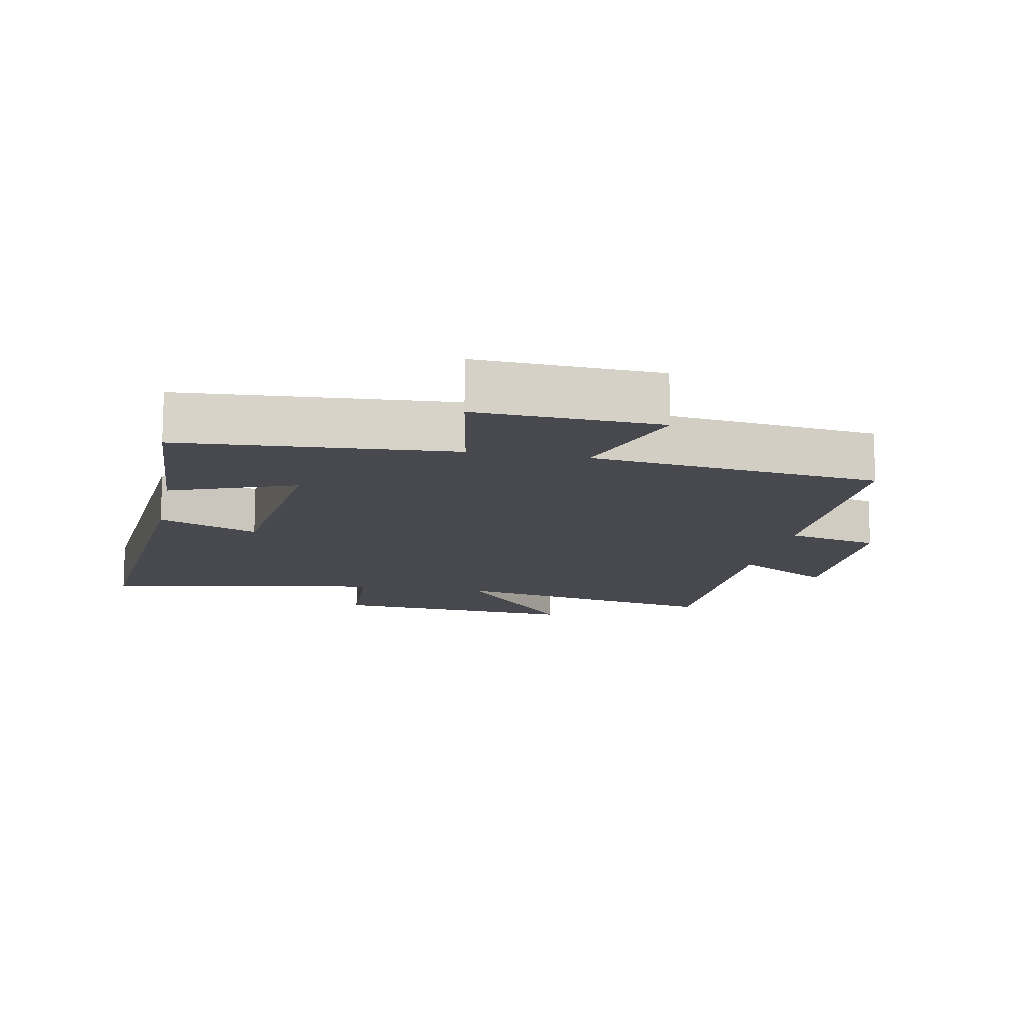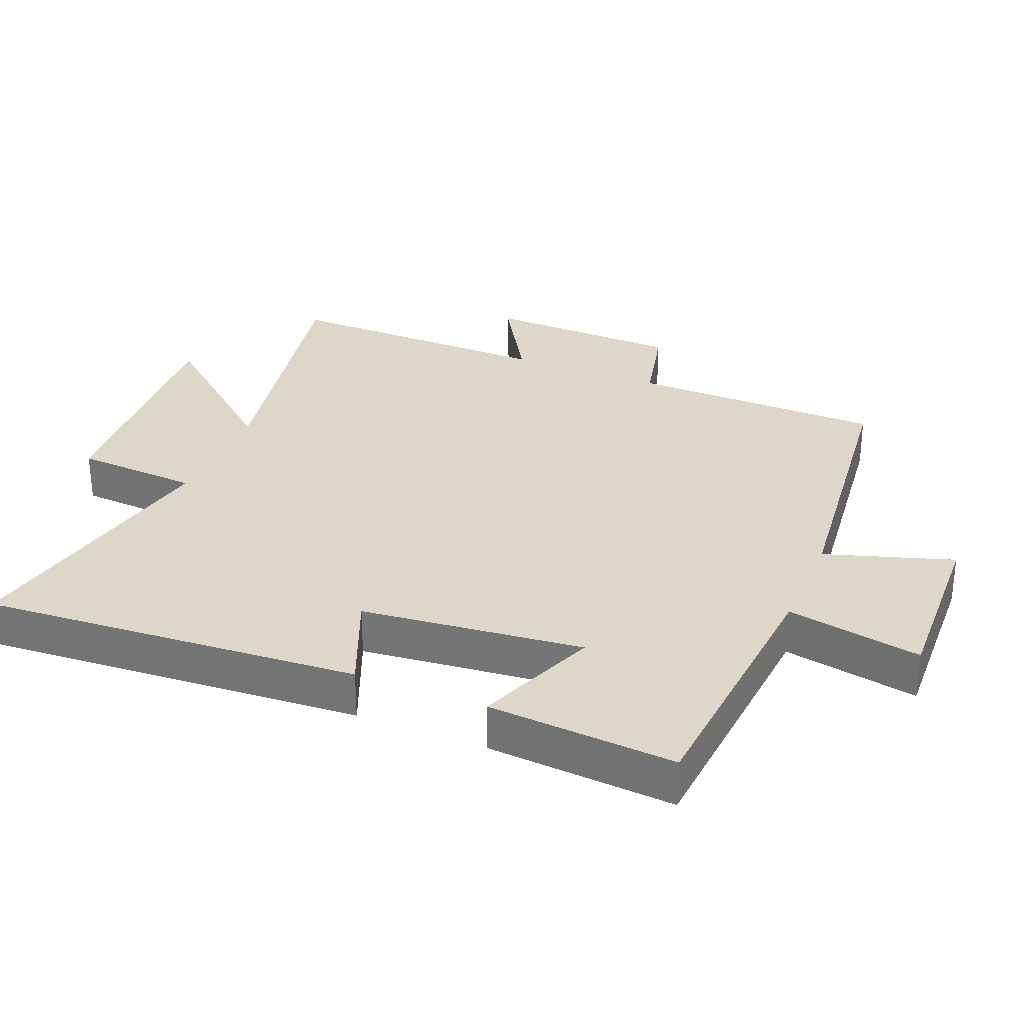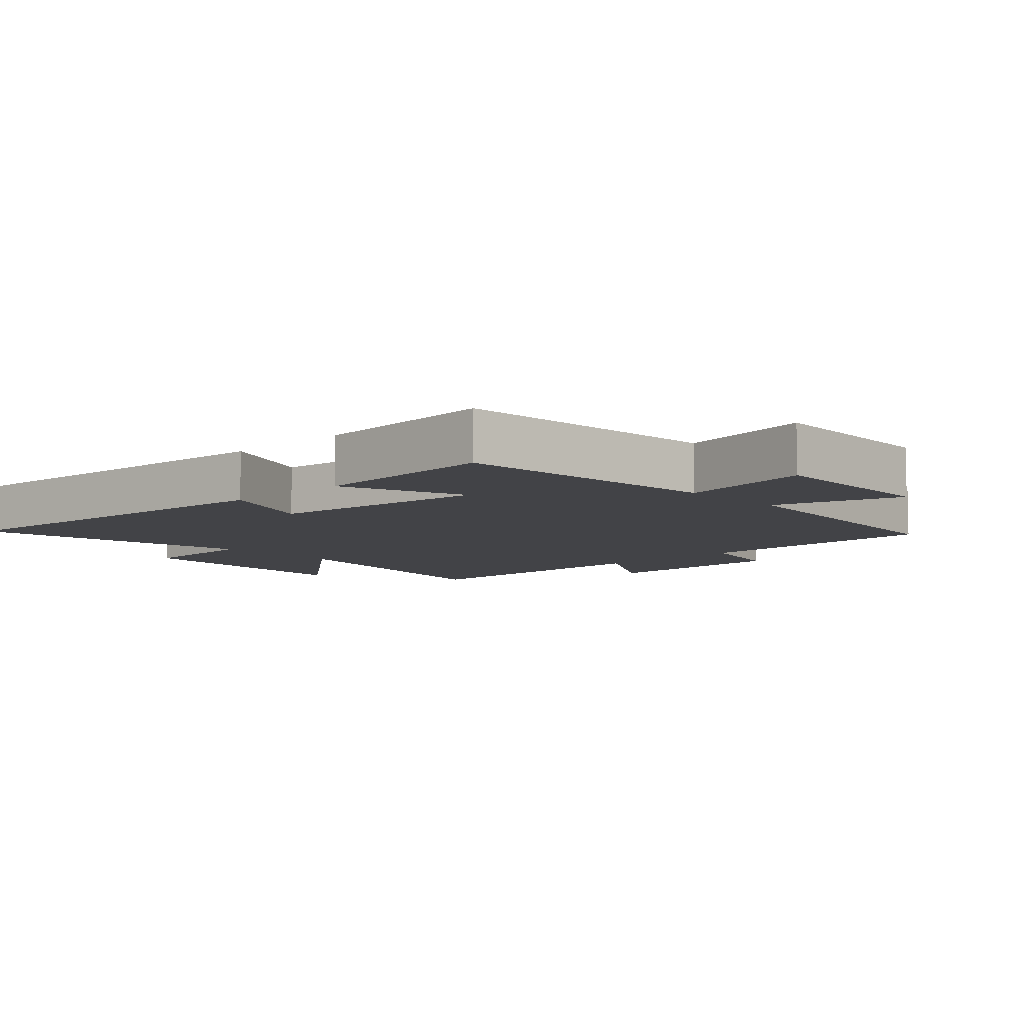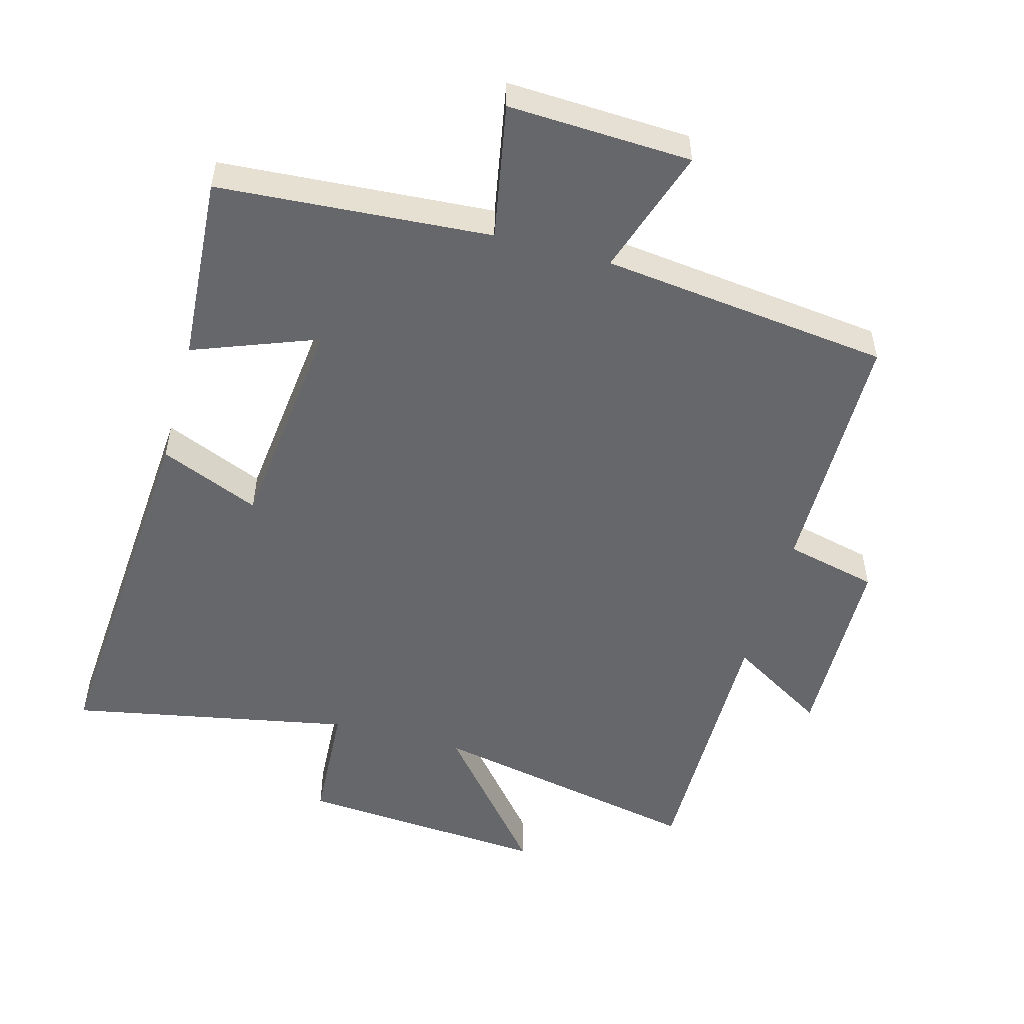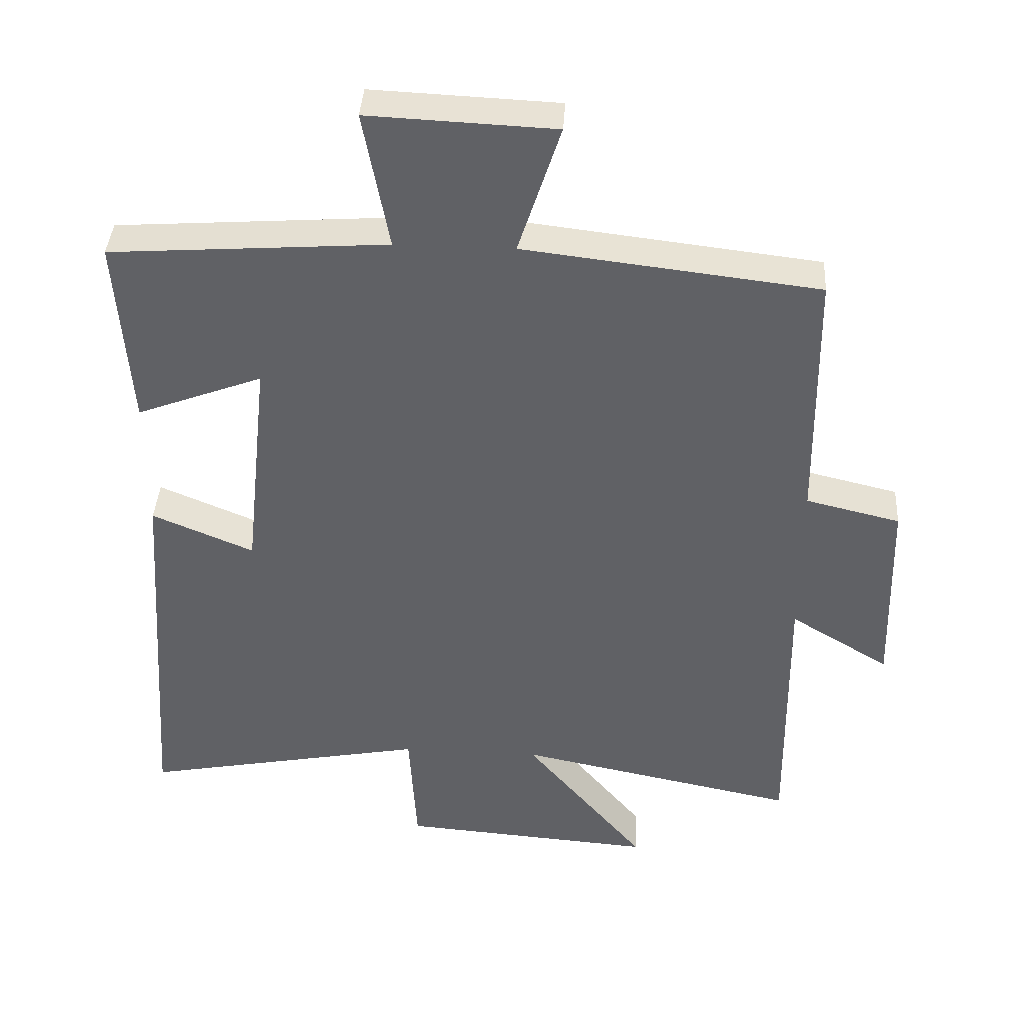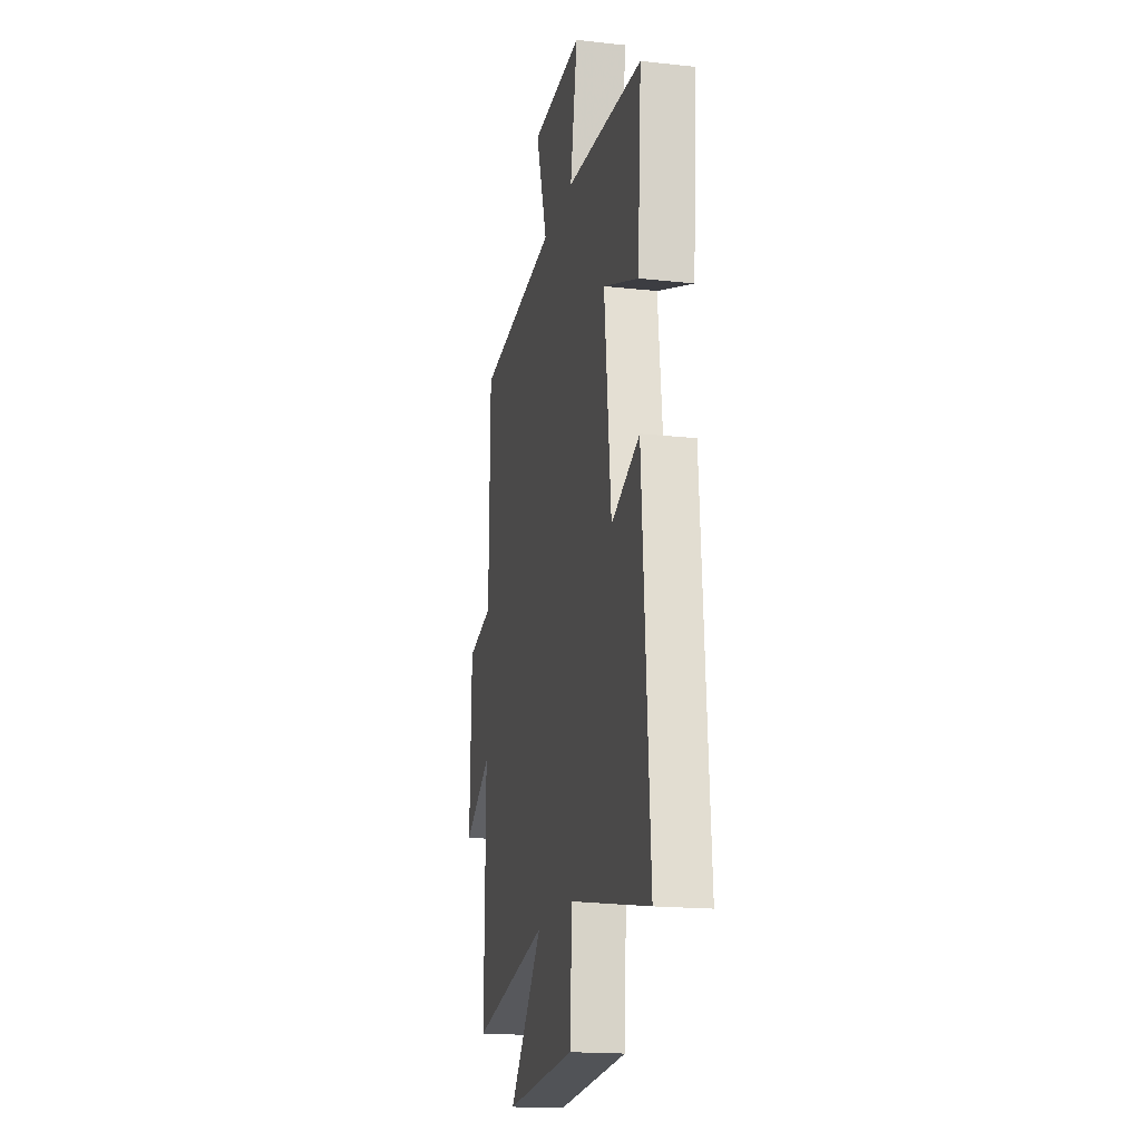
<metadata>
{"format":"obj","ext":"obj","renderer":"f3d","projection":"perspective","resolution":1024,"background":"white","views":[{"elev":-12.7,"azim":-11.3,"up":"+Y"},{"elev":30.3,"azim":-67.4,"up":"+Y"},{"elev":-7.5,"azim":-46.5,"up":"+Y"},{"elev":-52.1,"azim":-15.4,"up":"+Y"},{"elev":39.7,"azim":3.5,"up":"+Z"},{"elev":-17.8,"azim":-102.1,"up":"+Z"}]}
</metadata>
<code>
v -0.54 0.07 -0.582
v -0.5 0.07 -0.012
v -0.35 0.07 -0.075
v -0.314 0.07 0.259
v -0.5 0.07 0.188
v -0.52 0.07 0.471
v -0.112 0.07 0.5
v -0.15 0.07 0.704
v 0.124 0.07 0.692
v 0.062 0.07 0.5
v 0.495 0.07 0.449
v 0.5 0.07 0.068
v 0.639 0.07 0.035
v 0.647 0.07 -0.261
v 0.5 0.07 -0.172
v 0.505 0.07 -0.584
v 0.09 0.07 -0.5
v 0.269 0.07 -0.715
v -0.107 0.07 -0.687
v -0.118 0.07 -0.5
v -0.54 0 -0.582
v -0.5 0 -0.012
v -0.35 0 -0.075
v -0.314 0 0.259
v -0.5 0 0.188
v -0.52 0 0.471
v -0.112 0 0.5
v -0.15 0 0.704
v 0.124 0 0.692
v 0.062 0 0.5
v 0.495 0 0.449
v 0.5 0 0.068
v 0.639 0 0.035
v 0.647 0 -0.261
v 0.5 0 -0.172
v 0.505 0 -0.584
v 0.09 0 -0.5
v 0.269 0 -0.715
v -0.107 0 -0.687
v -0.118 0 -0.5
f 17 18 19 20
f 15 16 17
f 15 17 20
f 12 13 14 15
f 15 20 1
f 12 15 1
f 11 12 1
f 10 11 1
f 7 8 9 10
f 6 7 10
f 5 6 10
f 4 5 10
f 3 4 10
f 1 2 3
f 1 3 10
f 40 39 38 37
f 37 36 35
f 40 37 35
f 35 34 33 32
f 21 40 35
f 21 35 32
f 21 32 31
f 21 31 30
f 30 29 28 27
f 30 27 26
f 30 26 25
f 30 25 24
f 30 24 23
f 23 22 21
f 30 23 21
f 1 21 22 2
f 2 22 23 3
f 3 23 24 4
f 4 24 25 5
f 5 25 26 6
f 6 26 27 7
f 7 27 28 8
f 8 28 29 9
f 9 29 30 10
f 10 30 31 11
f 11 31 32 12
f 12 32 33 13
f 13 33 34 14
f 14 34 35 15
f 15 35 36 16
f 16 36 37 17
f 17 37 38 18
f 18 38 39 19
f 19 39 40 20
f 20 40 21 1

</code>
